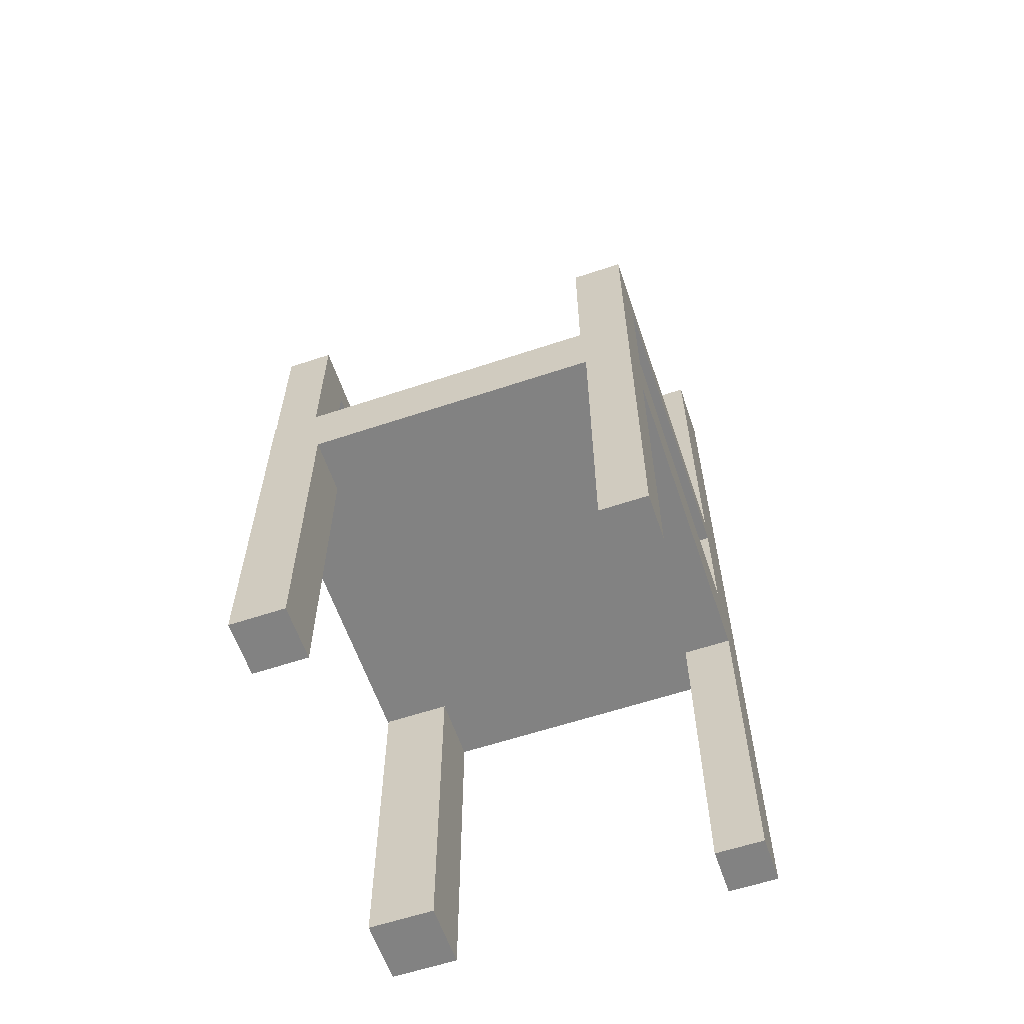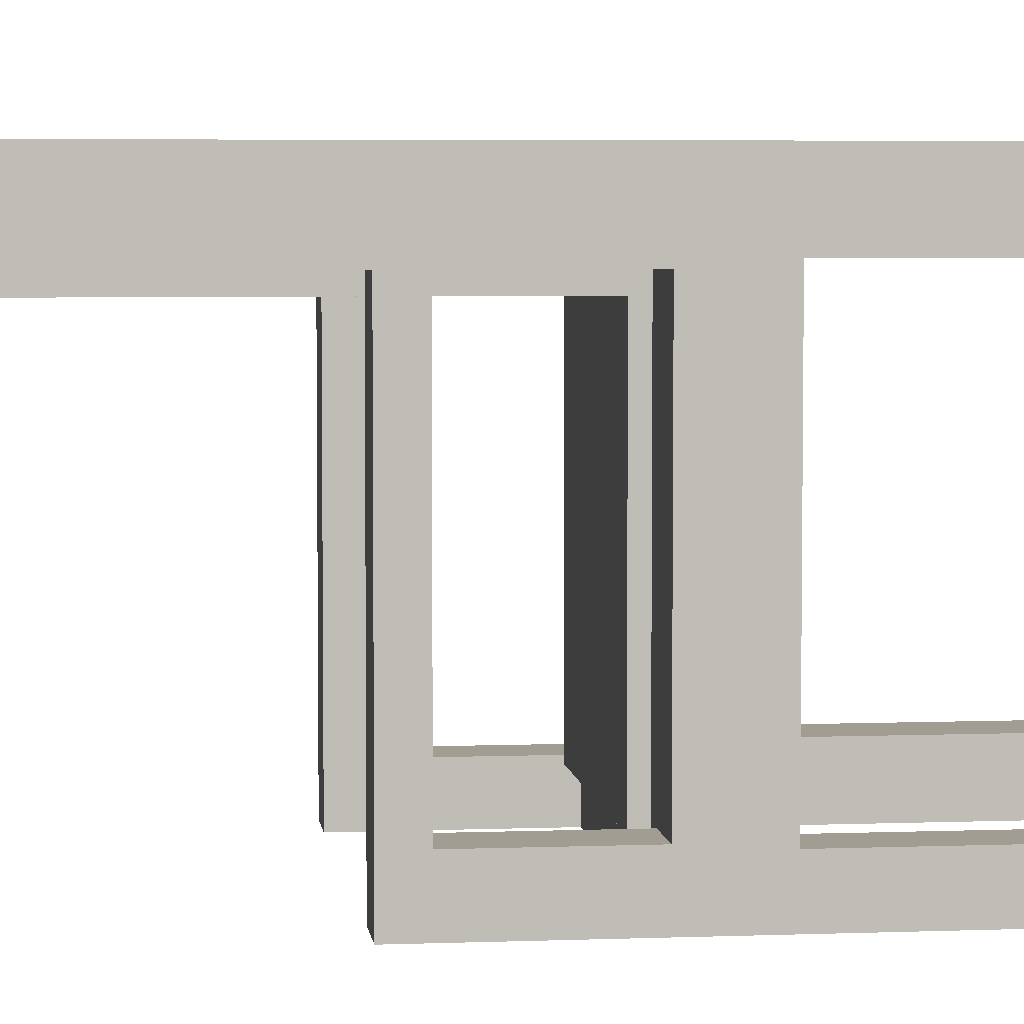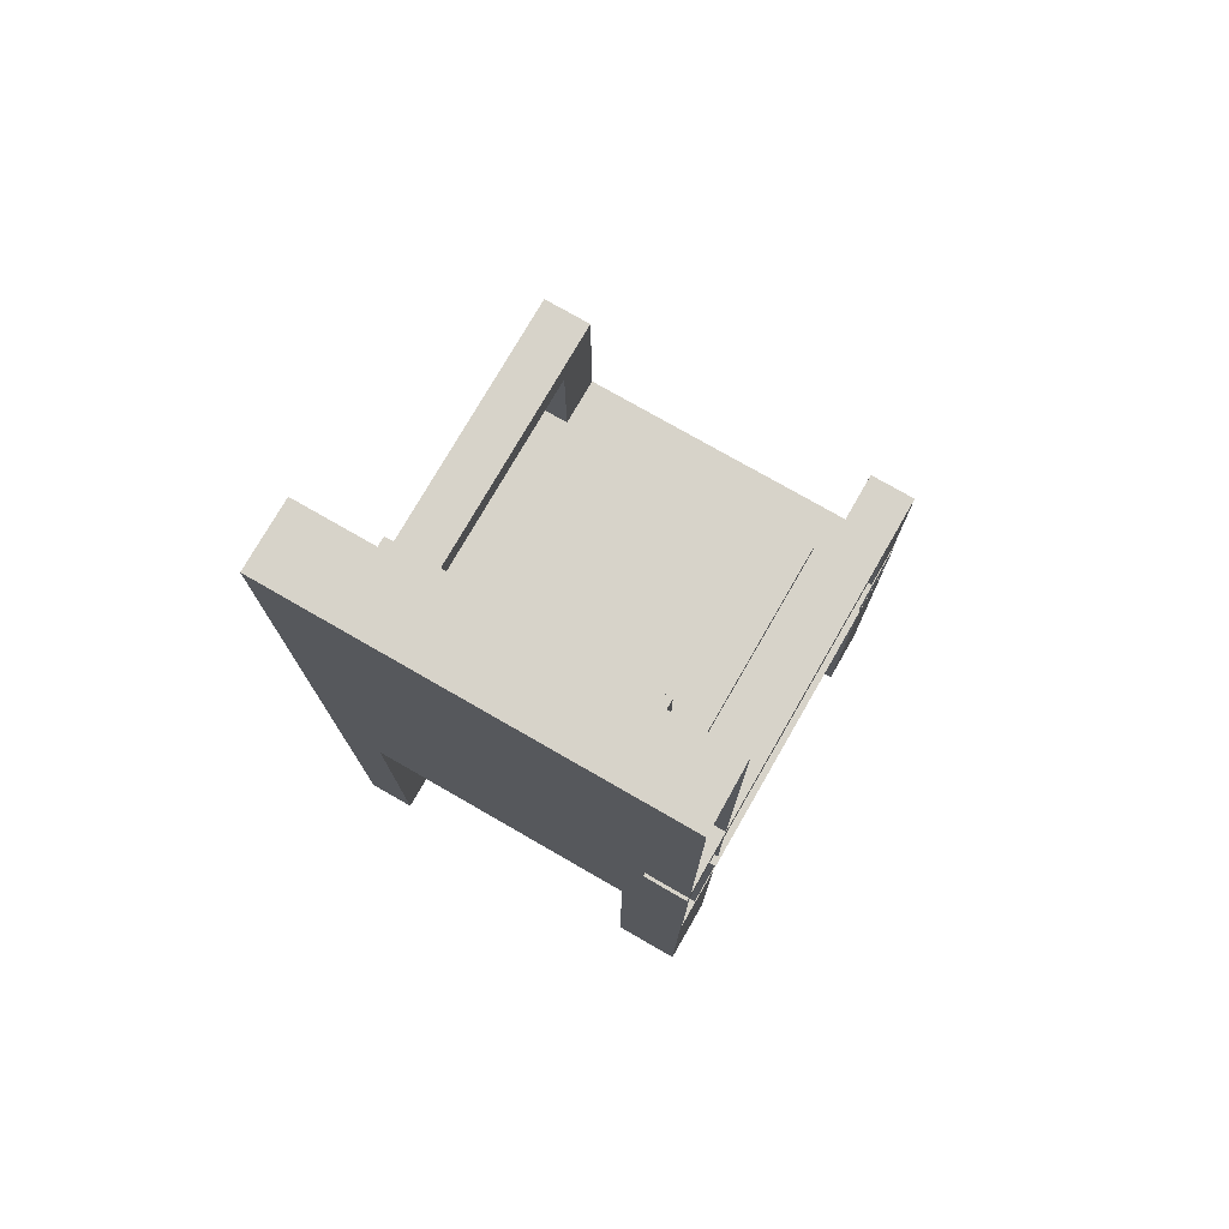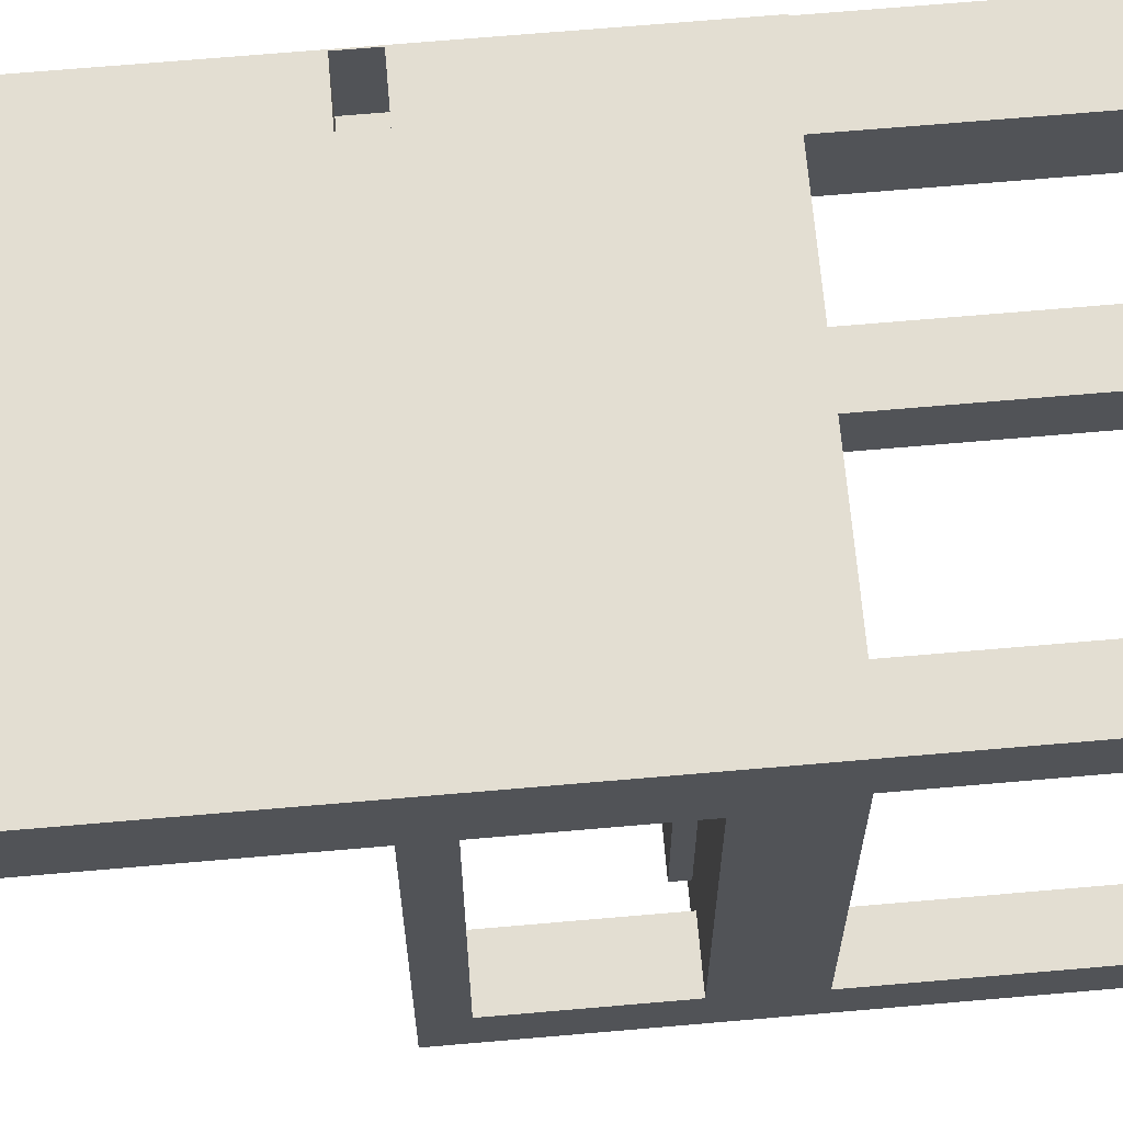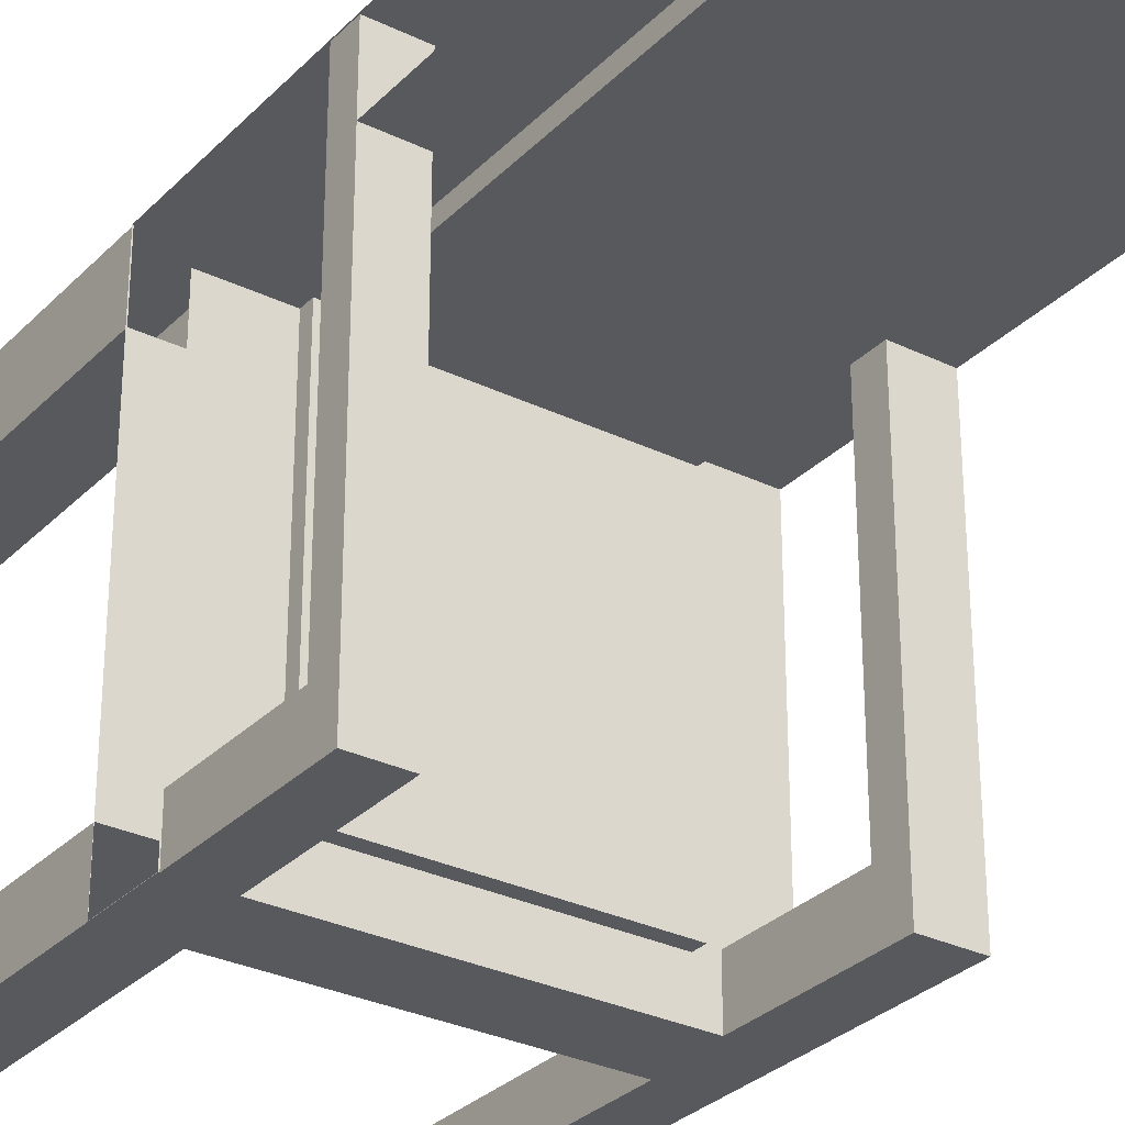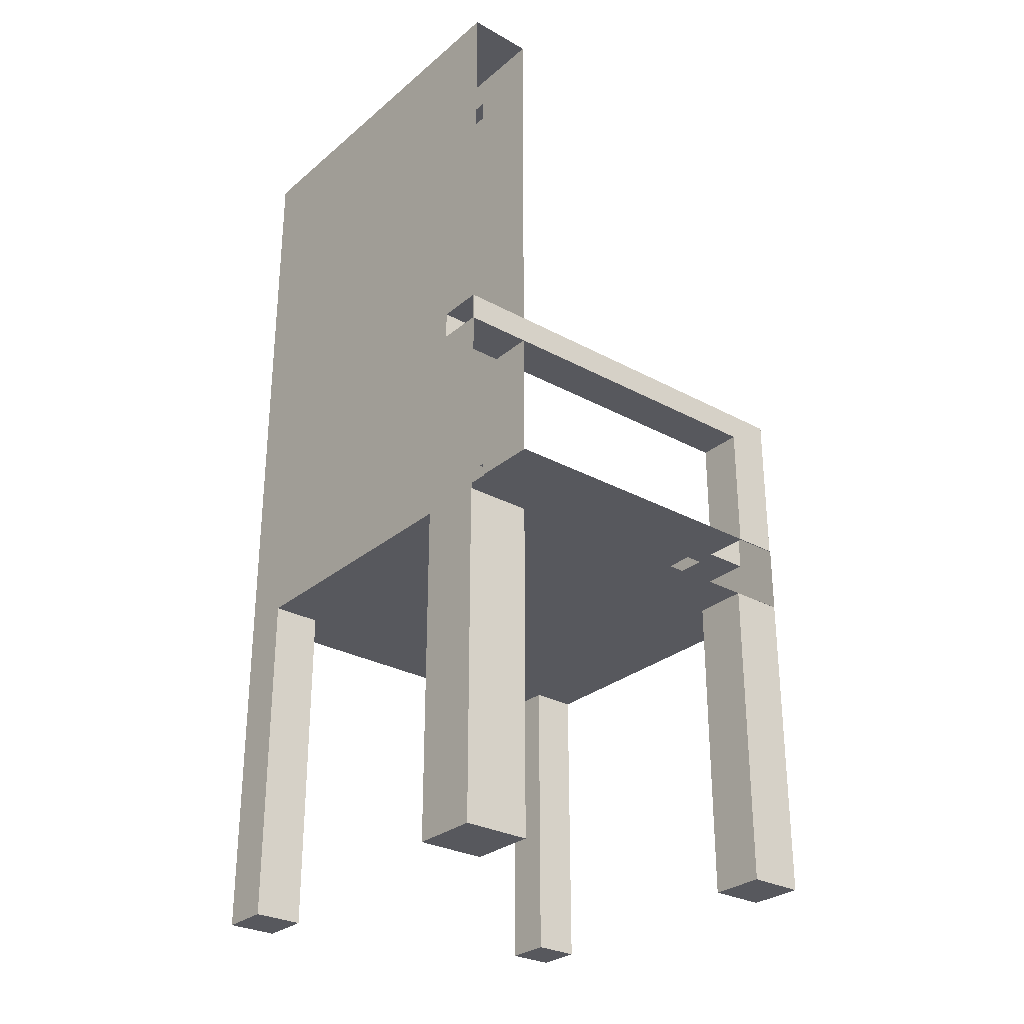
<metadata>
{"format":"obj","ext":"obj","renderer":"f3d","projection":"perspective","resolution":1024,"background":"white","views":[{"elev":-60.7,"azim":-161.2,"up":"+Y"},{"elev":4.9,"azim":-96.9,"up":"+Z"},{"elev":76.2,"azim":29.9,"up":"+Y"},{"elev":67.6,"azim":-95.0,"up":"+Z"},{"elev":-30.1,"azim":144.8,"up":"+Z"},{"elev":-28.9,"azim":50.9,"up":"+Y"}]}
</metadata>
<code>
v 0.1163 0.08745 -0.1355
v 0.08516 -0.0219 -0.1355
v 0.08516 0.08745 -0.1355
v 0.1163 -0.0219 -0.1355
v 0.08516 0.06821 -0.1044
v 0.08516 0.08745 0.1517
v 0.1168 -0.2865 -0.1355
v 0.1163 -0.0219 -0.1044
v 0.08516 -0.0219 -0.1044
v 0.1163 0.08745 0.1517
v 0.07895 -0.2865 -0.1355
v 0.1168 -0.0691 -0.1355
v 0.1163 0.06821 -0.1044
v 0.07076 -0.0219 -0.106
v 0.08516 0.06821 0.1517
v 0.1163 0.3429 0.1517
v 0.1163 0.06821 0.1517
v 0.07895 -0.0691 -0.1355
v 0.07895 -0.2865 -0.09764
v 0.1169 -0.0219 -0.1355
v 0.1168 -0.0691 -0.09764
v -0.1041 -0.0219 -0.106
v 0.07076 -0.0219 0.106
v 0.07054 -0.0691 0.1517
v -0.1183 -0.0691 0.1517
v -0.1177 -0.0219 -0.1355
v 0.1168 -0.2865 -0.09764
v 0.1169 -0.0691 -0.1355
v 0.1163 -0.0219 0.106
v 0.1163 -0.3017 0.1517
v -0.1518 0.3429 0.1517
v -0.1205 -0.0691 -0.1355
v 0.07895 -0.0691 -0.09764
v 0.1163 0.3429 0.106
v -0.1177 -0.0219 -0.1014
v 0.1163 -0.0691 0.1517
v -0.1183 -0.0691 0.1182
v 0.07054 -0.3017 0.1517
v -0.1183 -0.3031 0.1517
v 0.1163 -0.0219 0.1517
v -0.1177 0.08587 -0.1355
v -0.1205 -0.0691 -0.1041
v 0.07076 -0.01273 0.106
v -0.1041 -0.0219 0.106
v 0.1163 -0.3017 0.106
v 0.07054 -0.0691 0.106
v -0.1183 -0.3031 0.1182
v -0.1518 -0.3031 0.1517
v -0.1518 0.3429 0.106
v -0.1518 -0.2797 -0.1355
v -0.1205 -0.2797 -0.1355
v -0.1518 -0.0691 0.1182
v 0.1163 -0.0691 0.106
v 0.06685 -0.01273 0.106
v -0.1177 0.06478 -0.1014
v -0.1518 -0.0219 0.106
v 0.07054 -0.3017 0.106
v -0.1518 -0.3031 0.1182
v -0.1041 0.3207 0.106
v -0.1518 0.08587 0.106
v -0.1518 0.08587 -0.1355
v -0.1205 -0.2797 -0.1041
v -0.1518 -0.0691 -0.1041
v 0.06685 0.3207 0.106
v -0.1177 0.06478 0.106
v -0.1518 0.06478 -0.1014
v -0.1518 -0.0219 -0.1014
v -0.1041 -0.01273 0.106
v -0.1518 0.06478 0.106
v -0.1518 -0.2797 -0.1041
v -0.1177 0.08587 0.106
v 0.1169 -0.0219 0.1517
v 0.1169 -0.0219 0.106
v 0.07076 -0.01273 -0.106
v 0.1169 0.3429 0.1517
v 0.1169 -0.0691 0.1517
v -0.1041 -0.01273 -0.106
v -0.1041 -0.01273 0.09533
v 0.06685 -0.01273 0.09533
v 0.06685 0.3207 0.09533
v -0.1041 0.3207 0.09533
v 0.07937 0.5074 -0.2965
v 0.07937 0.5069 -0.2965
v -0.04934 0.5074 -0.3688
v -0.04934 0.5069 -0.3688
g mesh1_mesh1-geometry
f 1 2 3
f 4 2 1
f 2 5 3
f 6 1 3
f 7 2 4
f 1 8 4
f 5 2 9
f 3 5 6
f 1 6 10
f 11 2 7
f 7 4 12
f 8 1 13
f 2 14 9
f 8 5 9
f 6 5 15
f 16 6 10
f 10 6 16
f 17 1 10
f 18 2 11
f 11 7 19
f 20 12 4
f 12 21 7
f 13 1 17
f 5 8 13
f 14 2 22
f 9 14 23
f 9 23 8
f 5 17 15
f 6 24 15
f 15 24 6
f 16 25 6
f 6 25 16
f 18 26 2
f 11 19 18
f 27 19 7
f 12 20 28
f 27 7 21
f 17 5 13
f 8 23 29
f 26 22 2
f 15 30 17
f 17 30 15
f 6 25 24
f 24 25 6
f 24 30 15
f 15 30 24
f 31 25 16
f 16 25 31
f 32 26 18
f 33 18 19
f 19 21 27
f 27 21 19
f 23 34 29
f 22 26 35
f 17 30 36
f 36 30 17
f 24 37 25
f 25 37 24
f 30 24 38
f 38 24 30
f 31 39 25
f 25 39 31
f 34 31 16
f 17 36 40
f 40 36 17
f 32 41 26
f 42 18 32
f 32 18 42
f 18 42 33
f 33 42 18
f 21 19 33
f 33 19 21
f 43 34 23
f 41 35 26
f 22 35 44
f 30 45 36
f 46 37 24
f 24 37 46
f 37 25 47
f 38 46 24
f 24 46 38
f 30 38 45
f 39 31 48
f 48 31 39
f 39 47 25
f 31 34 49
f 50 41 32
f 32 42 51
f 42 52 33
f 33 52 42
f 33 52 21
f 21 52 33
f 53 21 46
f 46 21 53
f 54 34 43
f 35 41 55
f 44 35 56
f 53 36 45
f 46 52 37
f 37 52 46
f 37 47 52
f 46 38 57
f 57 38 46
f 57 45 38
f 31 58 48
f 59 49 34
f 60 31 49
f 41 50 61
f 51 50 32
f 62 51 42
f 52 42 63
f 63 42 52
f 21 52 46
f 46 52 21
f 53 45 46
f 64 34 54
f 55 41 65
f 66 35 55
f 56 35 67
f 56 65 44
f 44 59 68
f 58 52 47
f 57 46 45
f 58 31 52
f 49 59 60
f 59 34 64
f 69 31 60
f 50 63 61
f 60 41 61
f 50 51 70
f 62 70 51
f 62 42 70
f 63 70 42
f 52 56 63
f 65 41 71
f 65 66 55
f 35 66 67
f 67 63 56
f 65 56 69
f 44 65 59
f 52 31 56
f 60 59 71
f 56 31 69
f 69 60 66
f 63 50 70
f 61 63 67
f 41 60 71
f 61 66 60
f 71 59 65
f 66 65 69
f 61 67 66
g mesh1_mesh1-geometry
f 3 2 1
f 1 2 4
f 3 5 2
f 3 1 6
f 4 2 7
f 4 8 1
f 9 2 5
f 6 5 3
f 10 6 1
f 7 2 11
f 12 4 7
f 13 1 8
f 8 20 4
f 4 20 8
f 9 14 2
f 9 5 8
f 15 5 6
f 10 1 17
f 11 2 18
f 19 7 11
f 4 12 20
f 7 21 12
f 17 1 13
f 13 8 5
f 20 8 29
f 29 8 20
f 22 2 14
f 23 14 9
f 8 23 9
f 15 17 5
f 10 72 16
f 16 72 10
f 17 72 10
f 10 72 17
f 2 26 18
f 18 19 11
f 7 19 27
f 28 20 12
f 21 7 27
f 21 28 12
f 12 28 21
f 13 5 17
f 29 23 8
f 73 20 29
f 29 20 73
f 2 22 26
f 14 74 22
f 14 23 74
f 16 72 75
f 75 72 16
f 72 17 40
f 40 17 72
f 18 26 32
f 19 18 33
f 21 76 28
f 28 76 21
f 29 34 23
f 35 26 22
f 77 22 74
f 43 74 23
f 16 31 34
f 75 34 16
f 16 34 75
f 40 76 72
f 72 76 40
f 26 41 32
f 76 21 53
f 53 21 76
f 23 34 43
f 26 35 41
f 44 35 22
f 77 68 22
f 77 74 78
f 43 79 74
f 36 45 30
f 47 25 37
f 45 38 30
f 25 47 39
f 49 34 31
f 76 40 36
f 36 40 76
f 32 41 50
f 51 42 32
f 76 53 36
f 36 53 76
f 43 34 54
f 55 41 35
f 56 35 44
f 44 22 68
f 78 68 77
f 79 78 74
f 54 79 43
f 45 36 53
f 52 47 37
f 38 45 57
f 48 58 31
f 47 48 39
f 39 48 47
f 34 49 59
f 49 31 60
f 61 50 41
f 32 50 51
f 42 51 62
f 46 45 53
f 54 34 64
f 65 41 55
f 55 35 66
f 67 35 56
f 44 65 56
f 68 59 44
f 68 78 59
f 79 80 78
f 79 54 80
f 47 52 58
f 45 46 57
f 52 31 58
f 48 47 58
f 58 47 48
f 60 59 49
f 64 34 59
f 60 31 69
f 61 63 50
f 61 41 60
f 70 51 50
f 51 70 62
f 70 42 62
f 42 70 63
f 63 56 52
f 64 80 54
f 71 41 65
f 55 66 65
f 67 66 35
f 56 63 67
f 69 56 65
f 59 65 44
f 81 59 78
f 81 78 80
f 56 31 52
f 71 59 60
f 64 59 80
f 69 31 56
f 66 60 69
f 70 50 63
f 67 63 61
f 71 60 41
f 60 66 61
f 65 59 71
f 69 65 66
f 66 67 61
f 81 80 59
g mesh1_mesh1-geometry
f 22 74 14
f 74 23 14
f 74 22 77
f 23 74 43
f 22 68 77
f 78 74 77
f 74 79 43
f 68 22 44
f 77 68 78
f 74 78 79
f 43 79 54
f 59 78 68
f 78 80 79
f 80 54 79
f 54 80 64
f 78 59 81
f 80 78 81
f 80 59 64
f 59 80 81
g mesh2_mesh2-geometry
l 82 83
g mesh3_mesh3-geometry
l 84 85
g mesh4_mesh4-geometry
l 40 72
l 40 36
l 17 40
l 76 36
l 36 53
l 10 17
l 76 53
l 21 53
l 16 10
l 28 21
l 12 21
l 75 16
l 16 34
g mesh5_mesh5-geometry
l 29 8
l 29 20
l 8 4
g mesh6_mesh6-geometry
l 39 47
l 47 58

</code>
